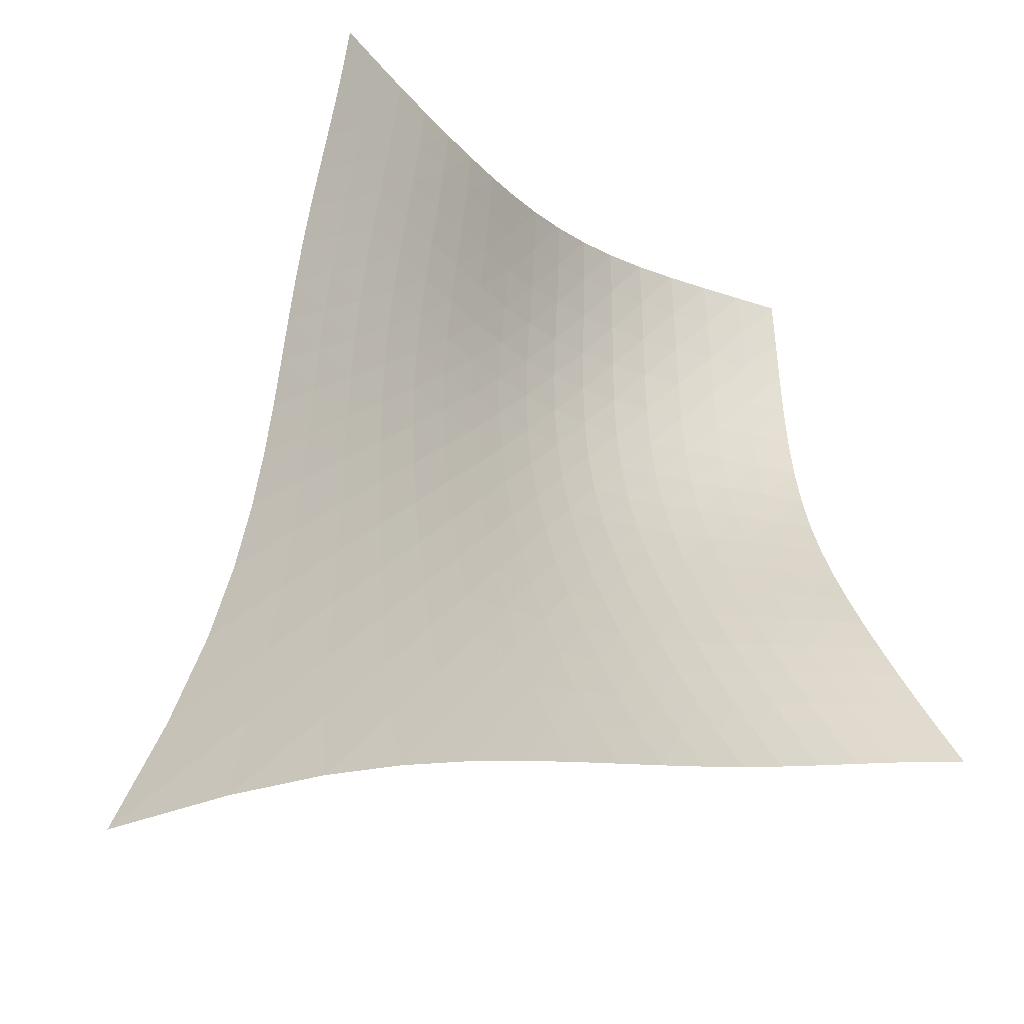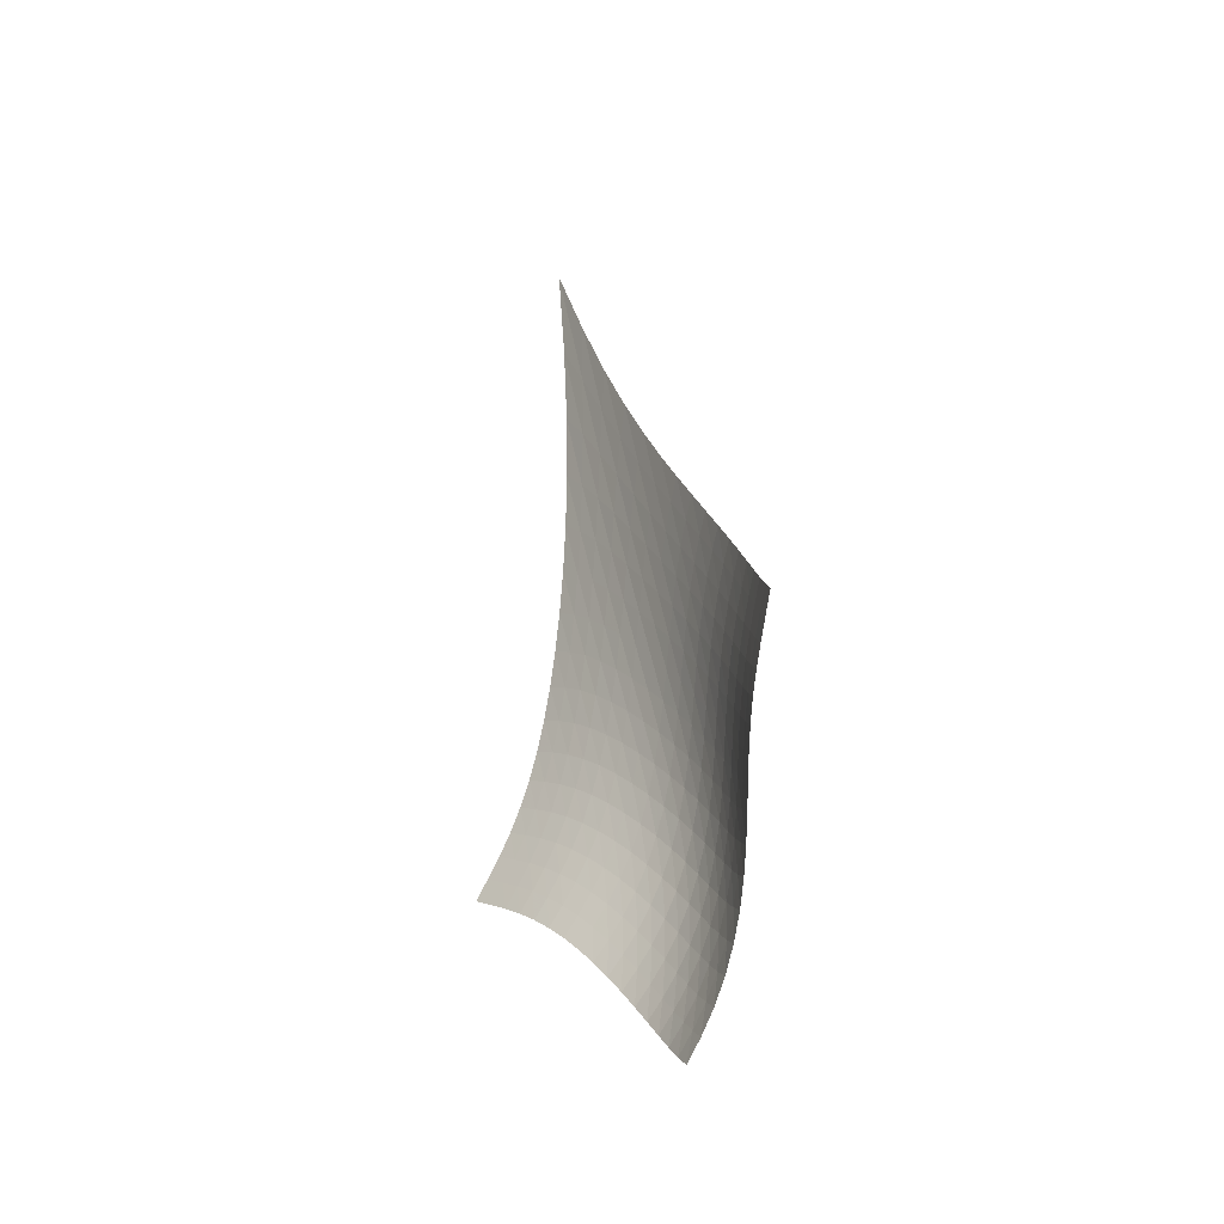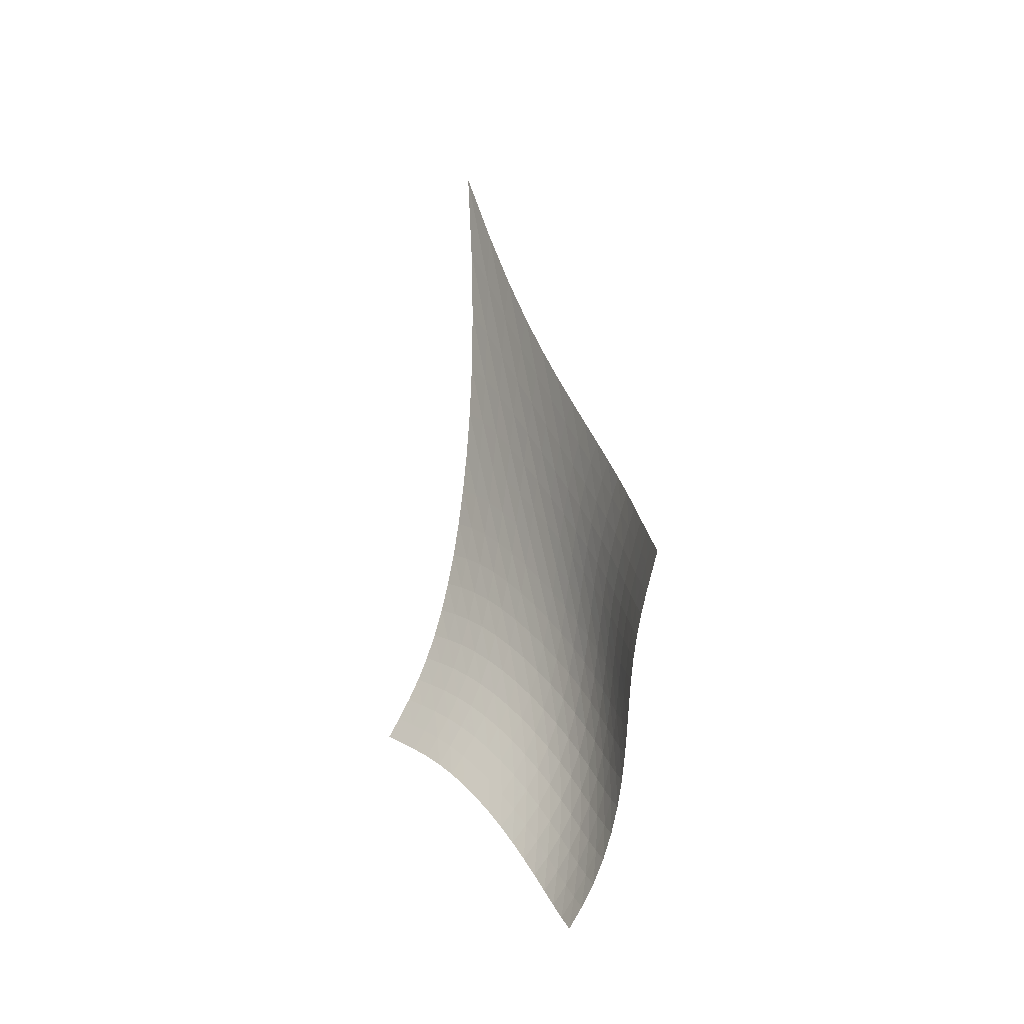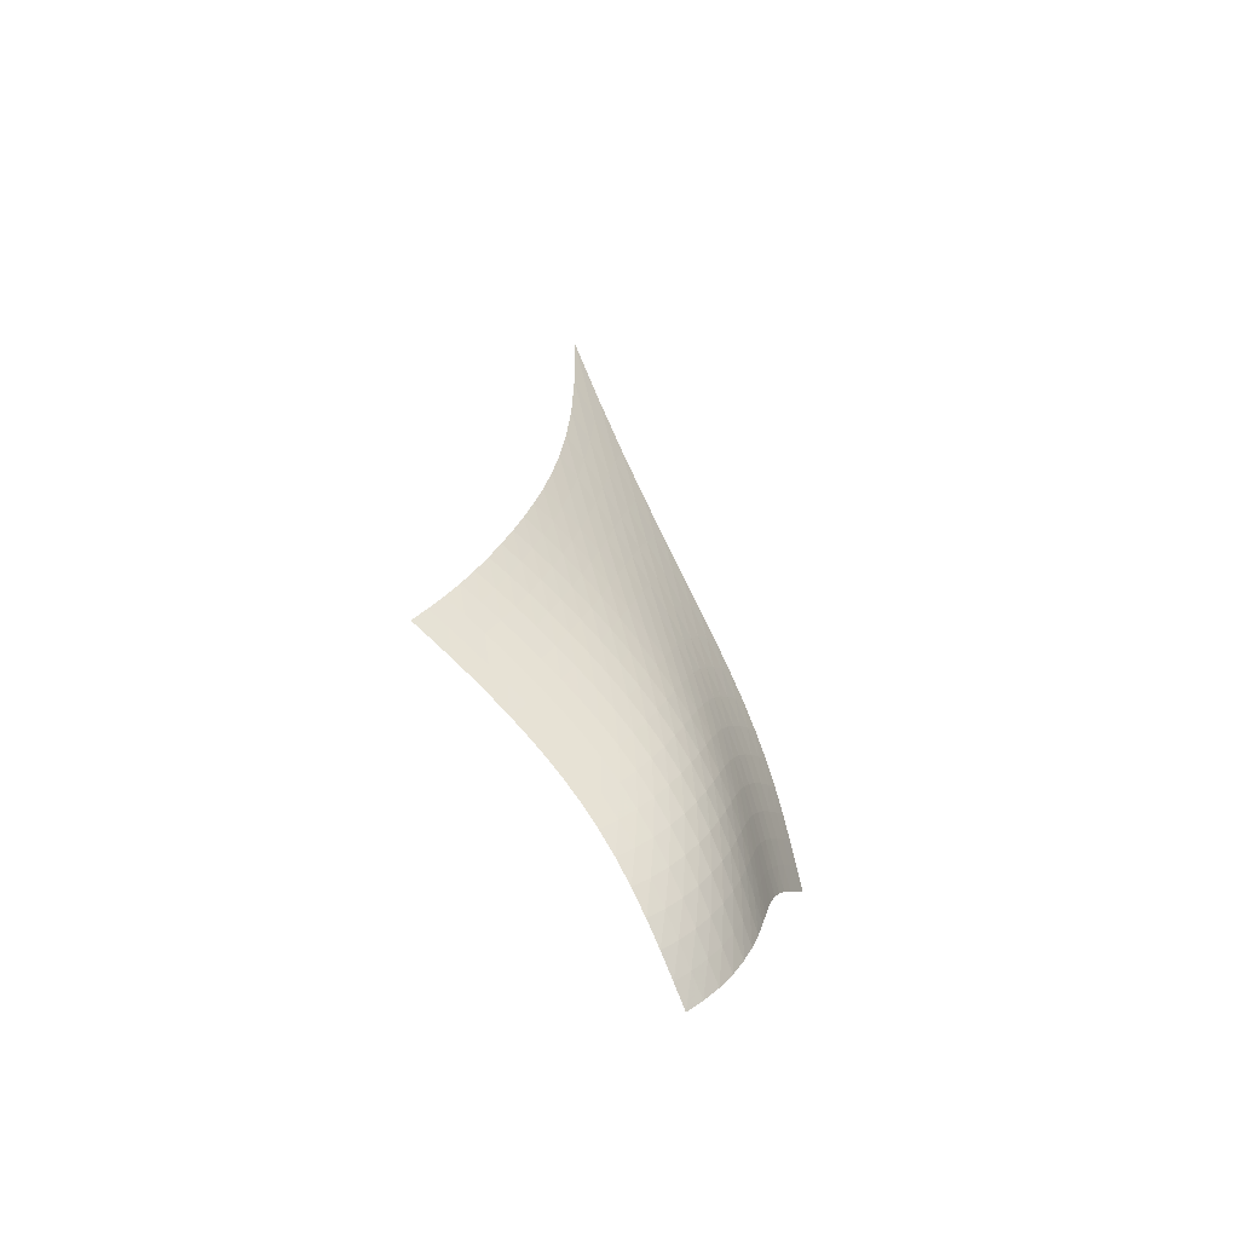
<metadata>
{"format":"obj","ext":"obj","renderer":"f3d","projection":"perspective","resolution":1024,"background":"white","views":[{"elev":21.4,"azim":-155.5,"up":"+Z"},{"elev":-44.7,"azim":13.3,"up":"+Y"},{"elev":-33.8,"azim":9.6,"up":"+Y"},{"elev":-45.2,"azim":88.8,"up":"+Y"}]}
</metadata>
<code>
v -6.491 -0.06377 6.491
v 1.248 -22.91 10.91
v -10.91 -22.91 -1.248
v -3.098 -33.19 3.098
v -10.48 -22.22 -1.047
v -10.05 -21.5 -0.8428
v -9.637 -20.73 -0.6242
v -9.248 -19.9 -0.3787
v -8.883 -19 -0.09508
v -8.542 -18.05 0.234
v -8.223 -17.02 0.6122
v -7.924 -15.92 1.04
v -7.641 -14.73 1.517
v -7.375 -13.43 2.043
v -7.127 -11.99 2.618
v -6.9 -10.37 3.245
v -6.704 -8.482 3.932
v -6.556 -6.225 4.692
v -6.479 -3.442 5.543
v -5.543 -3.442 6.479
v -4.692 -6.225 6.556
v -3.932 -8.482 6.704
v -3.245 -10.37 6.9
v -2.618 -11.99 7.127
v -2.043 -13.43 7.375
v -1.517 -14.73 7.641
v -1.04 -15.92 7.924
v -0.6122 -17.02 8.223
v -0.234 -18.05 8.542
v 0.09508 -19 8.883
v 0.3787 -19.9 9.248
v 0.6242 -20.73 9.637
v 0.8428 -21.5 10.05
v 1.047 -22.22 10.48
v 0.9681 -23.37 10.31
v 0.6946 -23.84 9.715
v 0.4377 -24.32 9.141
v 0.2066 -24.84 8.583
v 0.006088 -25.39 8.037
v -0.1662 -25.99 7.502
v -0.3192 -26.63 6.978
v -0.4672 -27.32 6.465
v -0.6275 -28.05 5.967
v -0.8178 -28.81 5.486
v -1.054 -29.59 5.025
v -1.348 -30.38 4.588
v -1.707 -31.15 4.177
v -2.127 -31.88 3.794
v -2.598 -32.57 3.436
v -3.436 -32.57 2.598
v -3.794 -31.88 2.127
v -4.177 -31.15 1.707
v -4.588 -30.38 1.348
v -5.025 -29.59 1.054
v -5.486 -28.81 0.8178
v -5.967 -28.05 0.6275
v -6.465 -27.32 0.4672
v -6.978 -26.63 0.3192
v -7.502 -25.99 0.1662
v -8.037 -25.39 -0.006088
v -8.583 -24.84 -0.2066
v -9.141 -24.32 -0.4377
v -9.715 -23.84 -0.6946
v -10.31 -23.37 -0.9681
v -5.716 -5.446 5.716
v -5.874 -7.546 4.956
v -6.06 -9.43 4.243
v -6.272 -11.1 3.579
v -6.505 -12.6 2.962
v -6.754 -13.96 2.388
v -7.019 -15.21 1.859
v -7.299 -16.37 1.375
v -7.597 -17.46 0.9384
v -7.916 -18.48 0.5508
v -8.258 -19.44 0.2122
v -8.625 -20.34 -0.08025
v -9.018 -21.17 -0.3333
v -9.435 -21.95 -0.5575
v -9.868 -22.68 -0.7656
v -4.956 -7.546 5.874
v -5.185 -9.067 5.185
v -5.411 -10.58 4.517
v -5.643 -12.01 3.879
v -5.885 -13.35 3.275
v -6.137 -14.6 2.707
v -6.401 -15.79 2.178
v -6.68 -16.91 1.69
v -6.977 -17.97 1.248
v -7.295 -18.97 0.8539
v -7.638 -19.92 0.5085
v -8.009 -20.81 0.2095
v -8.407 -21.64 -0.04918
v -8.829 -22.42 -0.2779
v -9.27 -23.15 -0.4894
v -4.243 -9.43 6.06
v -4.517 -10.58 5.411
v -4.773 -11.8 4.773
v -5.022 -13.01 4.154
v -5.271 -14.2 3.56
v -5.526 -15.35 2.997
v -5.79 -16.46 2.467
v -6.067 -17.52 1.977
v -6.362 -18.54 1.531
v -6.68 -19.52 1.132
v -7.025 -20.45 0.7812
v -7.399 -21.33 0.4779
v -7.803 -22.15 0.2156
v -8.234 -22.92 -0.01593
v -8.684 -23.64 -0.2298
v -3.579 -11.1 6.272
v -3.879 -12.01 5.643
v -4.154 -13.01 5.022
v -4.414 -14.06 4.414
v -4.668 -15.12 3.826
v -4.923 -16.16 3.264
v -5.185 -17.19 2.732
v -5.46 -18.2 2.237
v -5.753 -19.18 1.786
v -6.071 -20.12 1.381
v -6.417 -21.03 1.026
v -6.796 -21.9 0.7182
v -7.207 -22.71 0.453
v -7.647 -23.47 0.2192
v -8.111 -24.17 0.003451
v -2.962 -12.6 6.505
v -3.275 -13.35 5.885
v -3.56 -14.2 5.271
v -3.826 -15.12 4.668
v -4.081 -16.06 4.081
v -4.334 -17.02 3.516
v -4.591 -17.98 2.979
v -4.862 -18.94 2.478
v -5.152 -19.87 2.018
v -5.468 -20.79 1.606
v -5.816 -21.67 1.244
v -6.2 -22.51 0.9308
v -6.618 -23.31 0.6615
v -7.07 -24.05 0.4247
v -7.548 -24.74 0.2064
v -2.388 -13.96 6.754
v -2.707 -14.6 6.137
v -2.997 -15.35 5.526
v -3.264 -16.16 4.923
v -3.516 -17.02 4.334
v -3.763 -17.91 3.763
v -4.014 -18.81 3.219
v -4.278 -19.71 2.708
v -4.563 -20.61 2.238
v -4.877 -21.49 1.815
v -5.226 -22.35 1.444
v -5.614 -23.18 1.123
v -6.04 -23.96 0.8469
v -6.503 -24.69 0.605
v -6.995 -25.36 0.3824
v -1.859 -15.21 7.019
v -2.178 -15.79 6.401
v -2.467 -16.46 5.79
v -2.732 -17.19 5.185
v -2.979 -17.98 4.591
v -3.219 -18.81 4.014
v -3.461 -19.65 3.461
v -3.716 -20.51 2.939
v -3.994 -21.38 2.457
v -4.304 -22.23 2.022
v -4.652 -23.07 1.638
v -5.043 -23.88 1.307
v -5.476 -24.65 1.021
v -5.949 -25.37 0.7711
v -6.454 -26.02 0.5413
v -1.375 -16.37 7.299
v -1.69 -16.91 6.68
v -1.977 -17.52 6.067
v -2.237 -18.2 5.46
v -2.478 -18.94 4.862
v -2.708 -19.71 4.278
v -2.939 -20.51 3.716
v -3.183 -21.34 3.183
v -3.452 -22.17 2.689
v -3.756 -23.01 2.24
v -4.102 -23.83 1.843
v -4.494 -24.63 1.498
v -4.932 -25.38 1.2
v -5.412 -26.08 0.9385
v -5.929 -26.73 0.6984
v -0.9384 -17.46 7.597
v -1.248 -17.97 6.977
v -1.531 -18.54 6.362
v -1.786 -19.18 5.753
v -2.018 -19.87 5.152
v -2.238 -20.61 4.563
v -2.457 -21.38 3.994
v -2.689 -22.17 3.452
v -2.946 -22.99 2.946
v -3.241 -23.8 2.485
v -3.582 -24.61 2.073
v -3.972 -25.4 1.712
v -4.412 -26.14 1.4
v -4.898 -26.84 1.124
v -5.421 -27.47 0.871
v -0.5508 -18.48 7.916
v -0.8539 -18.97 7.295
v -1.132 -19.52 6.68
v -1.381 -20.12 6.071
v -1.606 -20.79 5.468
v -1.815 -21.49 4.877
v -2.022 -22.23 4.304
v -2.24 -23.01 3.756
v -2.485 -23.8 3.241
v -2.768 -24.61 2.768
v -3.099 -25.41 2.342
v -3.485 -26.18 1.966
v -3.923 -26.93 1.637
v -4.41 -27.61 1.346
v -4.935 -28.24 1.076
v -0.2122 -19.44 8.258
v -0.5085 -19.92 7.638
v -0.7812 -20.45 7.025
v -1.026 -21.03 6.417
v -1.244 -21.67 5.816
v -1.444 -22.35 5.226
v -1.638 -23.07 4.652
v -1.843 -23.83 4.102
v -2.073 -24.61 3.582
v -2.342 -25.41 3.099
v -2.662 -26.2 2.662
v -3.037 -26.97 2.271
v -3.469 -27.71 1.925
v -3.952 -28.4 1.616
v -4.476 -29.02 1.329
v 0.08025 -20.34 8.625
v -0.2095 -20.81 8.009
v -0.4779 -21.33 7.399
v -0.7182 -21.9 6.796
v -0.9308 -22.51 6.2
v -1.123 -23.18 5.614
v -1.307 -23.88 5.043
v -1.498 -24.63 4.494
v -1.712 -25.4 3.972
v -1.966 -26.18 3.485
v -2.271 -26.97 3.037
v -2.633 -27.75 2.633
v -3.055 -28.49 2.272
v -3.529 -29.18 1.945
v -4.045 -29.81 1.641
v 0.3333 -21.17 9.018
v 0.04918 -21.64 8.407
v -0.2156 -22.15 7.803
v -0.453 -22.71 7.207
v -0.6615 -23.31 6.618
v -0.8469 -23.96 6.04
v -1.021 -24.65 5.476
v -1.2 -25.38 4.932
v -1.4 -26.14 4.412
v -1.637 -26.93 3.923
v -1.925 -27.71 3.469
v -2.272 -28.49 3.055
v -2.679 -29.24 2.679
v -3.141 -29.94 2.336
v -3.646 -30.57 2.016
v 0.5575 -21.95 9.435
v 0.2779 -22.42 8.829
v 0.01593 -22.92 8.234
v -0.2192 -23.47 7.647
v -0.4247 -24.05 7.07
v -0.605 -24.69 6.503
v -0.7711 -25.37 5.949
v -0.9385 -26.08 5.412
v -1.124 -26.84 4.898
v -1.346 -27.61 4.41
v -1.616 -28.4 3.952
v -1.945 -29.18 3.529
v -2.336 -29.94 3.141
v -2.784 -30.65 2.784
v -3.276 -31.3 2.45
v 0.7656 -22.68 9.868
v 0.4894 -23.15 9.27
v 0.2298 -23.64 8.684
v -0.003451 -24.17 8.111
v -0.2064 -24.74 7.548
v -0.3824 -25.36 6.995
v -0.5413 -26.02 6.454
v -0.6984 -26.73 5.929
v -0.871 -27.47 5.421
v -1.076 -28.24 4.935
v -1.329 -29.02 4.476
v -1.641 -29.81 4.045
v -2.016 -30.57 3.646
v -2.45 -31.3 3.276
v -2.93 -31.96 2.93
f 289 49 4
f 289 4 50
f 5 79 64
f 5 64 3
f 79 94 63
f 79 63 64
f 94 109 62
f 94 62 63
f 109 124 61
f 109 61 62
f 124 139 60
f 124 60 61
f 139 154 59
f 139 59 60
f 154 169 58
f 154 58 59
f 169 184 57
f 169 57 58
f 184 199 56
f 184 56 57
f 199 214 55
f 199 55 56
f 214 229 54
f 214 54 55
f 229 244 53
f 229 53 54
f 244 259 52
f 244 52 53
f 259 274 51
f 259 51 52
f 274 289 50
f 274 50 51
f 1 20 65
f 1 65 19
f 19 65 66
f 19 66 18
f 18 66 67
f 18 67 17
f 17 67 68
f 17 68 16
f 16 68 69
f 16 69 15
f 15 69 70
f 15 70 14
f 14 70 71
f 14 71 13
f 13 71 72
f 13 72 12
f 12 72 73
f 12 73 11
f 11 73 74
f 11 74 10
f 10 74 75
f 10 75 9
f 9 75 76
f 9 76 8
f 8 76 77
f 8 77 7
f 7 77 78
f 7 78 6
f 6 78 79
f 6 79 5
f 20 21 80
f 20 80 65
f 65 80 81
f 65 81 66
f 66 81 82
f 66 82 67
f 67 82 83
f 67 83 68
f 68 83 84
f 68 84 69
f 69 84 85
f 69 85 70
f 70 85 86
f 70 86 71
f 71 86 87
f 71 87 72
f 72 87 88
f 72 88 73
f 73 88 89
f 73 89 74
f 74 89 90
f 74 90 75
f 75 90 91
f 75 91 76
f 76 91 92
f 76 92 77
f 77 92 93
f 77 93 78
f 78 93 94
f 78 94 79
f 21 22 95
f 21 95 80
f 80 95 96
f 80 96 81
f 81 96 97
f 81 97 82
f 82 97 98
f 82 98 83
f 83 98 99
f 83 99 84
f 84 99 100
f 84 100 85
f 85 100 101
f 85 101 86
f 86 101 102
f 86 102 87
f 87 102 103
f 87 103 88
f 88 103 104
f 88 104 89
f 89 104 105
f 89 105 90
f 90 105 106
f 90 106 91
f 91 106 107
f 91 107 92
f 92 107 108
f 92 108 93
f 93 108 109
f 93 109 94
f 22 23 110
f 22 110 95
f 95 110 111
f 95 111 96
f 96 111 112
f 96 112 97
f 97 112 113
f 97 113 98
f 98 113 114
f 98 114 99
f 99 114 115
f 99 115 100
f 100 115 116
f 100 116 101
f 101 116 117
f 101 117 102
f 102 117 118
f 102 118 103
f 103 118 119
f 103 119 104
f 104 119 120
f 104 120 105
f 105 120 121
f 105 121 106
f 106 121 122
f 106 122 107
f 107 122 123
f 107 123 108
f 108 123 124
f 108 124 109
f 23 24 125
f 23 125 110
f 110 125 126
f 110 126 111
f 111 126 127
f 111 127 112
f 112 127 128
f 112 128 113
f 113 128 129
f 113 129 114
f 114 129 130
f 114 130 115
f 115 130 131
f 115 131 116
f 116 131 132
f 116 132 117
f 117 132 133
f 117 133 118
f 118 133 134
f 118 134 119
f 119 134 135
f 119 135 120
f 120 135 136
f 120 136 121
f 121 136 137
f 121 137 122
f 122 137 138
f 122 138 123
f 123 138 139
f 123 139 124
f 24 25 140
f 24 140 125
f 125 140 141
f 125 141 126
f 126 141 142
f 126 142 127
f 127 142 143
f 127 143 128
f 128 143 144
f 128 144 129
f 129 144 145
f 129 145 130
f 130 145 146
f 130 146 131
f 131 146 147
f 131 147 132
f 132 147 148
f 132 148 133
f 133 148 149
f 133 149 134
f 134 149 150
f 134 150 135
f 135 150 151
f 135 151 136
f 136 151 152
f 136 152 137
f 137 152 153
f 137 153 138
f 138 153 154
f 138 154 139
f 25 26 155
f 25 155 140
f 140 155 156
f 140 156 141
f 141 156 157
f 141 157 142
f 142 157 158
f 142 158 143
f 143 158 159
f 143 159 144
f 144 159 160
f 144 160 145
f 145 160 161
f 145 161 146
f 146 161 162
f 146 162 147
f 147 162 163
f 147 163 148
f 148 163 164
f 148 164 149
f 149 164 165
f 149 165 150
f 150 165 166
f 150 166 151
f 151 166 167
f 151 167 152
f 152 167 168
f 152 168 153
f 153 168 169
f 153 169 154
f 26 27 170
f 26 170 155
f 155 170 171
f 155 171 156
f 156 171 172
f 156 172 157
f 157 172 173
f 157 173 158
f 158 173 174
f 158 174 159
f 159 174 175
f 159 175 160
f 160 175 176
f 160 176 161
f 161 176 177
f 161 177 162
f 162 177 178
f 162 178 163
f 163 178 179
f 163 179 164
f 164 179 180
f 164 180 165
f 165 180 181
f 165 181 166
f 166 181 182
f 166 182 167
f 167 182 183
f 167 183 168
f 168 183 184
f 168 184 169
f 27 28 185
f 27 185 170
f 170 185 186
f 170 186 171
f 171 186 187
f 171 187 172
f 172 187 188
f 172 188 173
f 173 188 189
f 173 189 174
f 174 189 190
f 174 190 175
f 175 190 191
f 175 191 176
f 176 191 192
f 176 192 177
f 177 192 193
f 177 193 178
f 178 193 194
f 178 194 179
f 179 194 195
f 179 195 180
f 180 195 196
f 180 196 181
f 181 196 197
f 181 197 182
f 182 197 198
f 182 198 183
f 183 198 199
f 183 199 184
f 28 29 200
f 28 200 185
f 185 200 201
f 185 201 186
f 186 201 202
f 186 202 187
f 187 202 203
f 187 203 188
f 188 203 204
f 188 204 189
f 189 204 205
f 189 205 190
f 190 205 206
f 190 206 191
f 191 206 207
f 191 207 192
f 192 207 208
f 192 208 193
f 193 208 209
f 193 209 194
f 194 209 210
f 194 210 195
f 195 210 211
f 195 211 196
f 196 211 212
f 196 212 197
f 197 212 213
f 197 213 198
f 198 213 214
f 198 214 199
f 29 30 215
f 29 215 200
f 200 215 216
f 200 216 201
f 201 216 217
f 201 217 202
f 202 217 218
f 202 218 203
f 203 218 219
f 203 219 204
f 204 219 220
f 204 220 205
f 205 220 221
f 205 221 206
f 206 221 222
f 206 222 207
f 207 222 223
f 207 223 208
f 208 223 224
f 208 224 209
f 209 224 225
f 209 225 210
f 210 225 226
f 210 226 211
f 211 226 227
f 211 227 212
f 212 227 228
f 212 228 213
f 213 228 229
f 213 229 214
f 30 31 230
f 30 230 215
f 215 230 231
f 215 231 216
f 216 231 232
f 216 232 217
f 217 232 233
f 217 233 218
f 218 233 234
f 218 234 219
f 219 234 235
f 219 235 220
f 220 235 236
f 220 236 221
f 221 236 237
f 221 237 222
f 222 237 238
f 222 238 223
f 223 238 239
f 223 239 224
f 224 239 240
f 224 240 225
f 225 240 241
f 225 241 226
f 226 241 242
f 226 242 227
f 227 242 243
f 227 243 228
f 228 243 244
f 228 244 229
f 31 32 245
f 31 245 230
f 230 245 246
f 230 246 231
f 231 246 247
f 231 247 232
f 232 247 248
f 232 248 233
f 233 248 249
f 233 249 234
f 234 249 250
f 234 250 235
f 235 250 251
f 235 251 236
f 236 251 252
f 236 252 237
f 237 252 253
f 237 253 238
f 238 253 254
f 238 254 239
f 239 254 255
f 239 255 240
f 240 255 256
f 240 256 241
f 241 256 257
f 241 257 242
f 242 257 258
f 242 258 243
f 243 258 259
f 243 259 244
f 32 33 260
f 32 260 245
f 245 260 261
f 245 261 246
f 246 261 262
f 246 262 247
f 247 262 263
f 247 263 248
f 248 263 264
f 248 264 249
f 249 264 265
f 249 265 250
f 250 265 266
f 250 266 251
f 251 266 267
f 251 267 252
f 252 267 268
f 252 268 253
f 253 268 269
f 253 269 254
f 254 269 270
f 254 270 255
f 255 270 271
f 255 271 256
f 256 271 272
f 256 272 257
f 257 272 273
f 257 273 258
f 258 273 274
f 258 274 259
f 33 34 275
f 33 275 260
f 260 275 276
f 260 276 261
f 261 276 277
f 261 277 262
f 262 277 278
f 262 278 263
f 263 278 279
f 263 279 264
f 264 279 280
f 264 280 265
f 265 280 281
f 265 281 266
f 266 281 282
f 266 282 267
f 267 282 283
f 267 283 268
f 268 283 284
f 268 284 269
f 269 284 285
f 269 285 270
f 270 285 286
f 270 286 271
f 271 286 287
f 271 287 272
f 272 287 288
f 272 288 273
f 273 288 289
f 273 289 274
f 34 2 35
f 34 35 275
f 275 35 36
f 275 36 276
f 276 36 37
f 276 37 277
f 277 37 38
f 277 38 278
f 278 38 39
f 278 39 279
f 279 39 40
f 279 40 280
f 280 40 41
f 280 41 281
f 281 41 42
f 281 42 282
f 282 42 43
f 282 43 283
f 283 43 44
f 283 44 284
f 284 44 45
f 284 45 285
f 285 45 46
f 285 46 286
f 286 46 47
f 286 47 287
f 287 47 48
f 287 48 288
f 288 48 49
f 288 49 289

</code>
